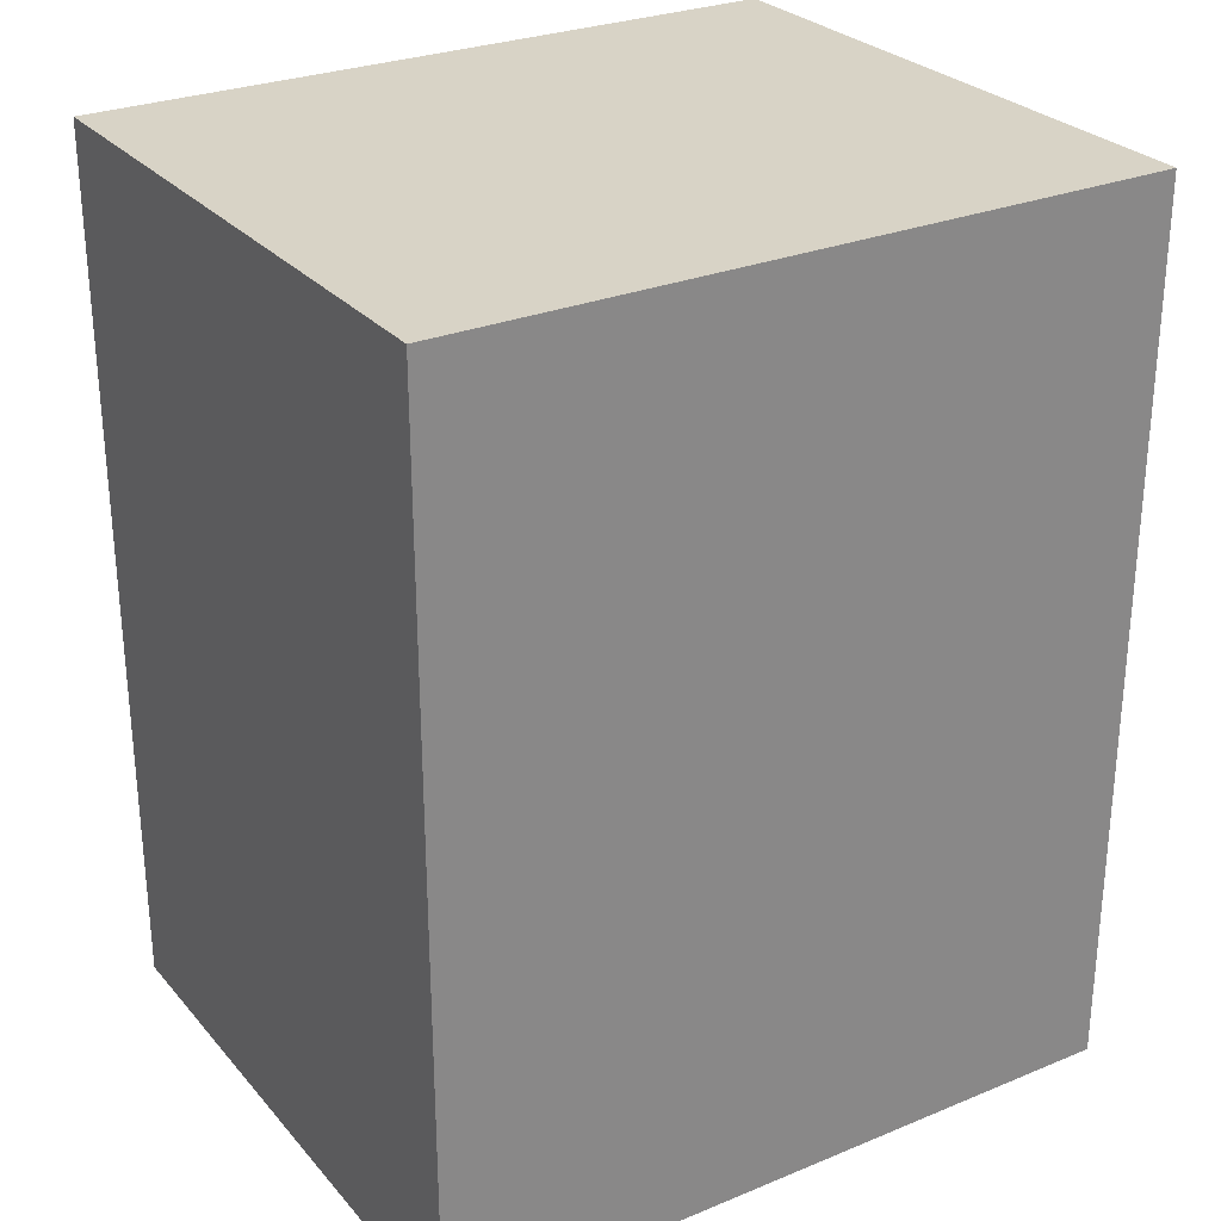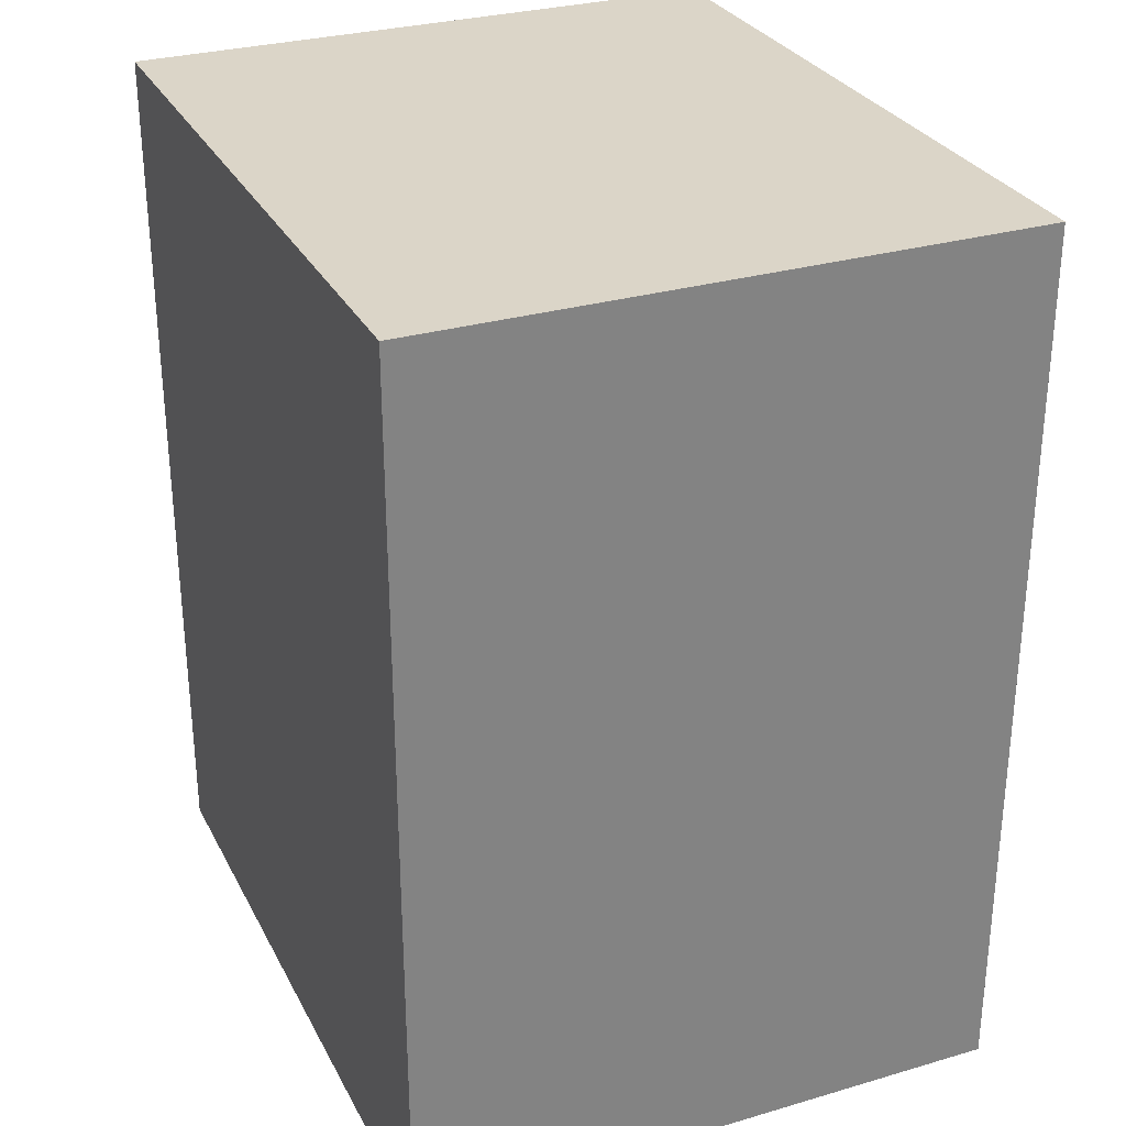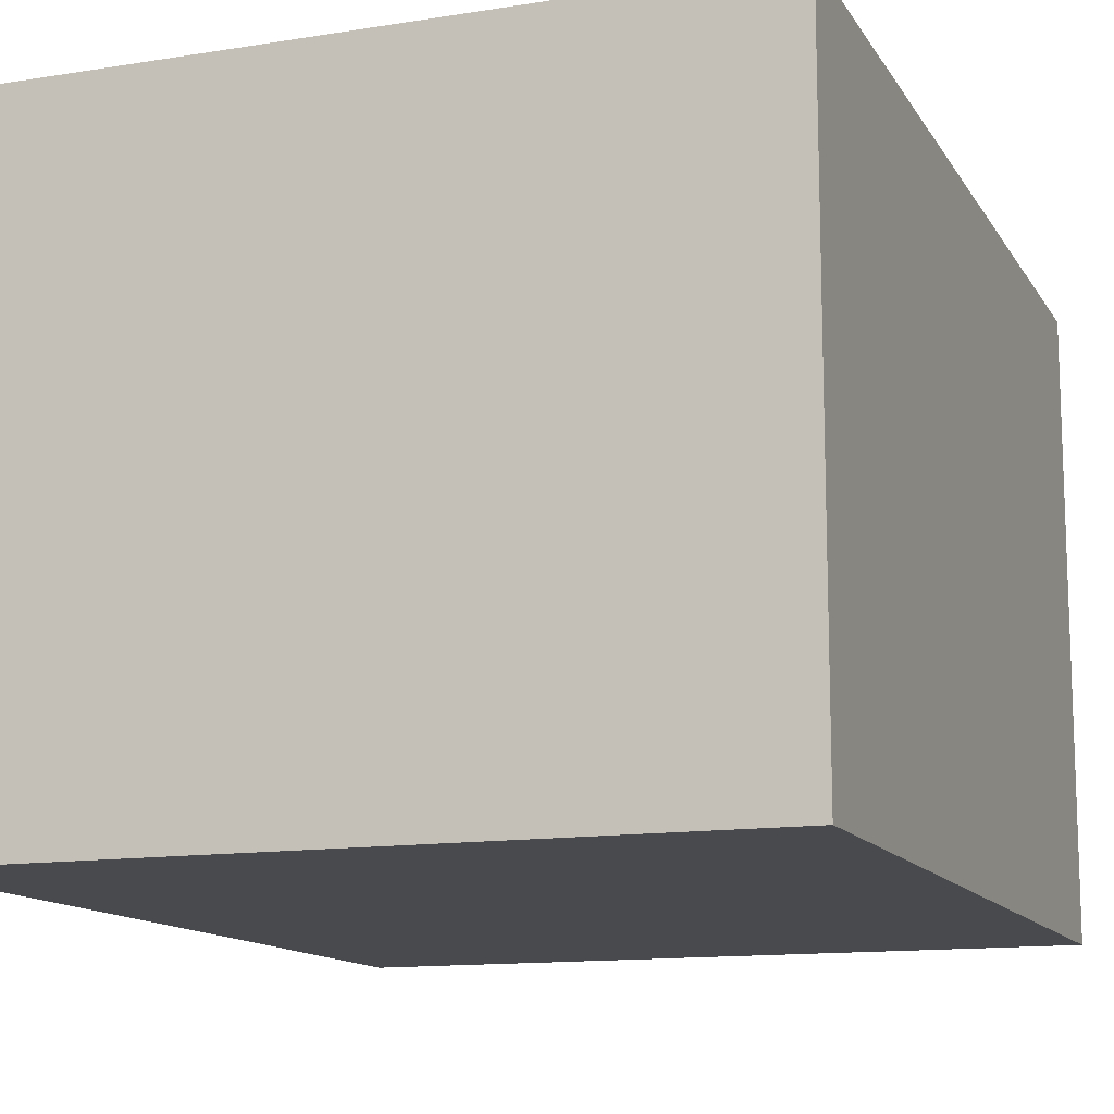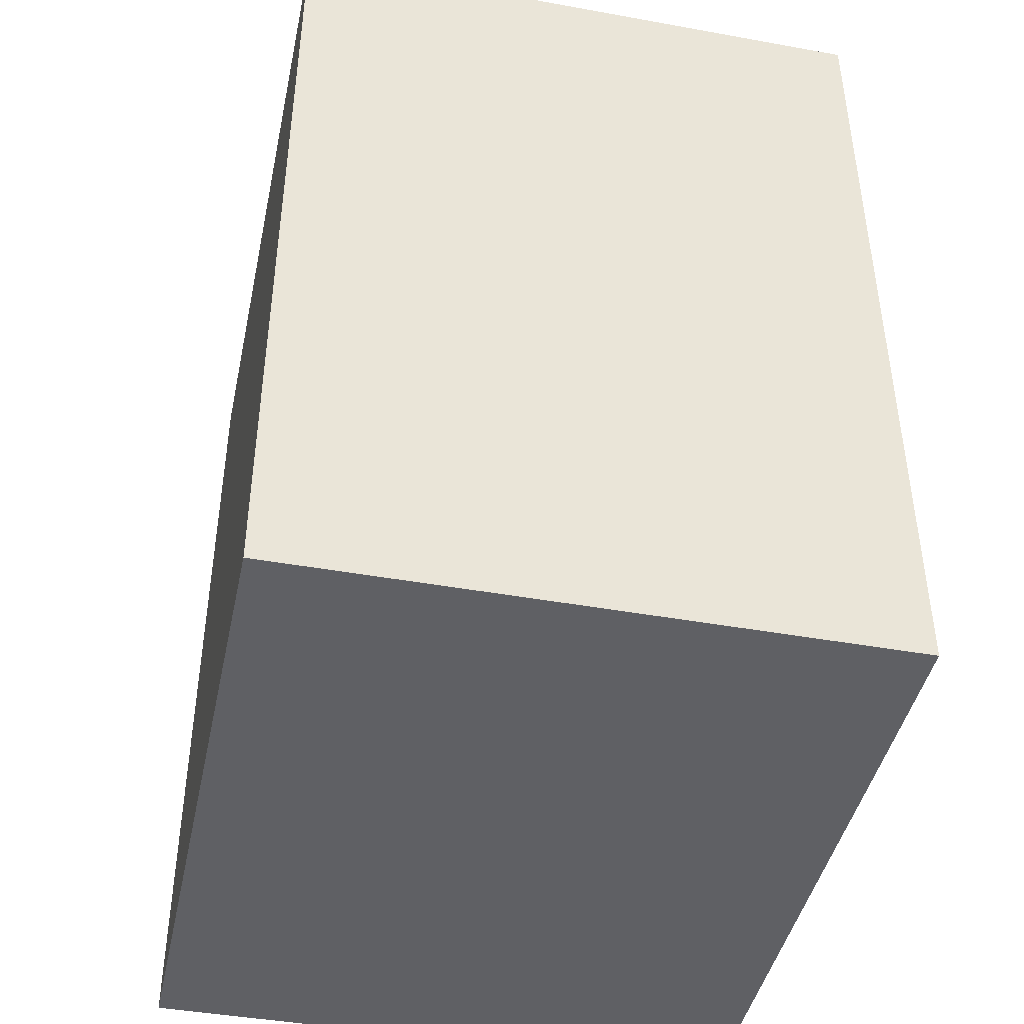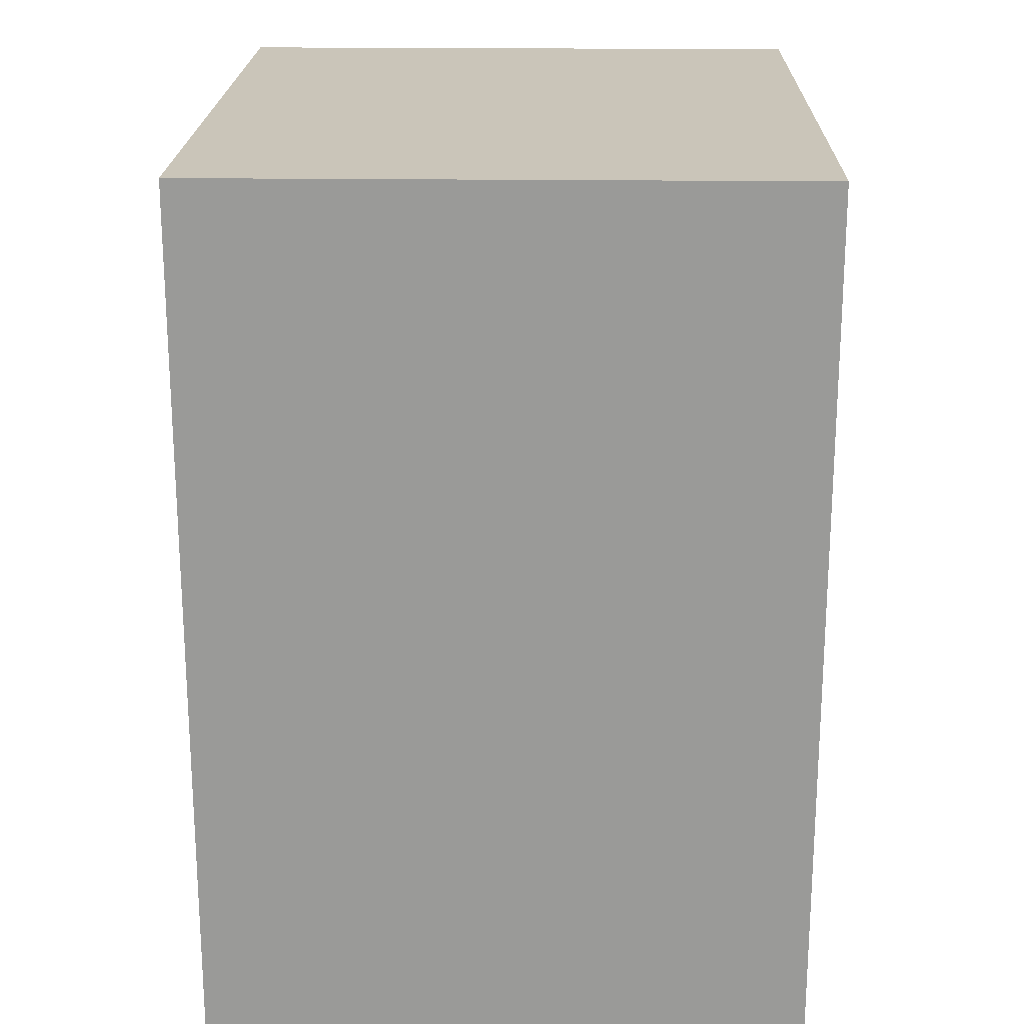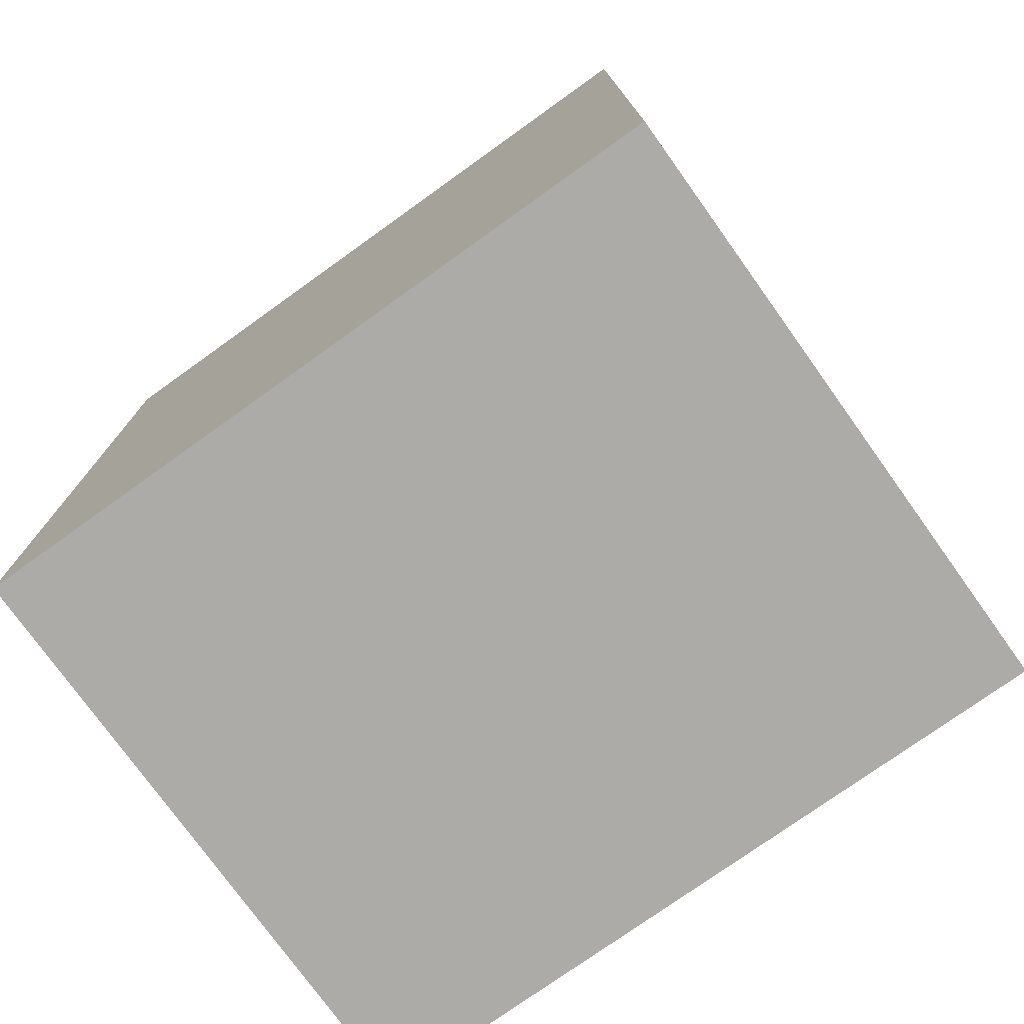
<metadata>
{"format":"obj","ext":"obj","renderer":"f3d","projection":"perspective","resolution":1024,"background":"white","views":[{"elev":27.9,"azim":148.0,"up":"+Z"},{"elev":29.6,"azim":-113.2,"up":"+Z"},{"elev":-12.9,"azim":20.3,"up":"+Y"},{"elev":-43.7,"azim":-102.0,"up":"+Z"},{"elev":20.6,"azim":91.3,"up":"+Z"},{"elev":-76.2,"azim":35.6,"up":"+Z"}]}
</metadata>
<code>
o
v 2.8 3.6 1.6
v 0.8 3.6 1.6
v 2.8 3.8 1.6
v 0.8 3.8 1.6
v 2.8 3.9 1.6
v 0.8 3.9 1.6
v 2.8 4.2 1.6
v 0.8 4.2 1.6
v 2.8 4.7 1.6
v 0.8 4.7 1.6
v 2.8 5 1.6
v 0.8 5 1.6
v 2.8 5.1 1.6
v 0.8 5.1 1.6
v 2.8 5.3 1.6
v 0.8 5.3 1.6
v 2.8 3.6 -0.9
v 0.8 3.6 -0.9
v 2.8 3.8 -0.9
v 0.8 3.8 -0.9
v 2.8 3.9 -0.9
v 0.8 3.9 -0.9
v 2.8 4.2 -0.9
v 0.8 4.2 -0.9
v 2.8 4.7 -0.9
v 0.8 4.7 -0.9
v 2.8 5 -0.9
v 0.8 5 -0.9
v 2.8 5.1 -0.9
v 0.8 5.1 -0.9
v 2.8 5.3 -0.9
v 0.8 5.3 -0.9
v 2.8 3.6 1.6
v 2.8 3.8 1.6
v 2.8 3.9 1.6
v 2.8 4.2 1.6
v 2.8 4.7 1.6
v 2.8 5 1.6
v 2.8 5.1 1.6
v 2.8 5.3 1.6
v 2.8 3.6 -0.9
v 2.8 3.8 -0.9
v 2.8 3.9 -0.9
v 2.8 4.2 -0.9
v 2.8 4.7 -0.9
v 2.8 5 -0.9
v 2.8 5.1 -0.9
v 2.8 5.3 -0.9
v 0.8 3.6 1.6
v 0.8 3.8 1.6
v 0.8 3.9 1.6
v 0.8 4.2 1.6
v 0.8 4.7 1.6
v 0.8 5 1.6
v 0.8 5.1 1.6
v 0.8 5.3 1.6
v 0.8 3.6 -0.9
v 0.8 3.8 -0.9
v 0.8 3.9 -0.9
v 0.8 4.2 -0.9
v 0.8 4.7 -0.9
v 0.8 5 -0.9
v 0.8 5.1 -0.9
v 0.8 5.3 -0.9
v 2.8 3.6 1.6
v 2.8 3.6 -0.9
v 0.8 3.6 1.6
v 0.8 3.6 -0.9
v 2.8 5.3 1.6
v 2.8 5.3 -0.9
v 2.6 5.3 1.5
v 2.6 5.3 -0.7
v 1 5.3 1.5
v 1 5.3 -0.7
v 0.8 5.3 1.6
v 0.8 5.3 -0.9
f 3 2 1
f 4 2 3
f 5 4 3
f 6 4 5
f 7 6 5
f 8 6 7
f 9 8 7
f 10 8 9
f 11 10 9
f 12 10 11
f 13 12 11
f 14 12 13
f 15 14 13
f 16 14 15
f 17 18 19
f 19 18 20
f 19 20 21
f 21 20 22
f 21 22 23
f 23 22 24
f 23 24 25
f 25 24 26
f 25 26 27
f 27 26 28
f 27 28 29
f 29 28 30
f 29 30 31
f 31 30 32
f 41 34 33
f 42 35 34
f 42 34 41
f 43 36 35
f 43 35 42
f 44 37 36
f 44 36 43
f 45 38 37
f 45 37 44
f 46 39 38
f 46 38 45
f 47 40 39
f 47 39 46
f 48 40 47
f 49 50 57
f 50 51 58
f 57 50 58
f 51 52 59
f 58 51 59
f 52 53 60
f 59 52 60
f 53 54 61
f 60 53 61
f 54 55 62
f 61 54 62
f 55 56 63
f 62 55 63
f 63 56 64
f 67 66 65
f 68 66 67
f 69 70 71
f 71 70 72
f 69 71 73
f 71 72 73
f 72 70 74
f 73 72 74
f 69 73 75
f 73 74 75
f 74 70 76
f 75 74 76

</code>
